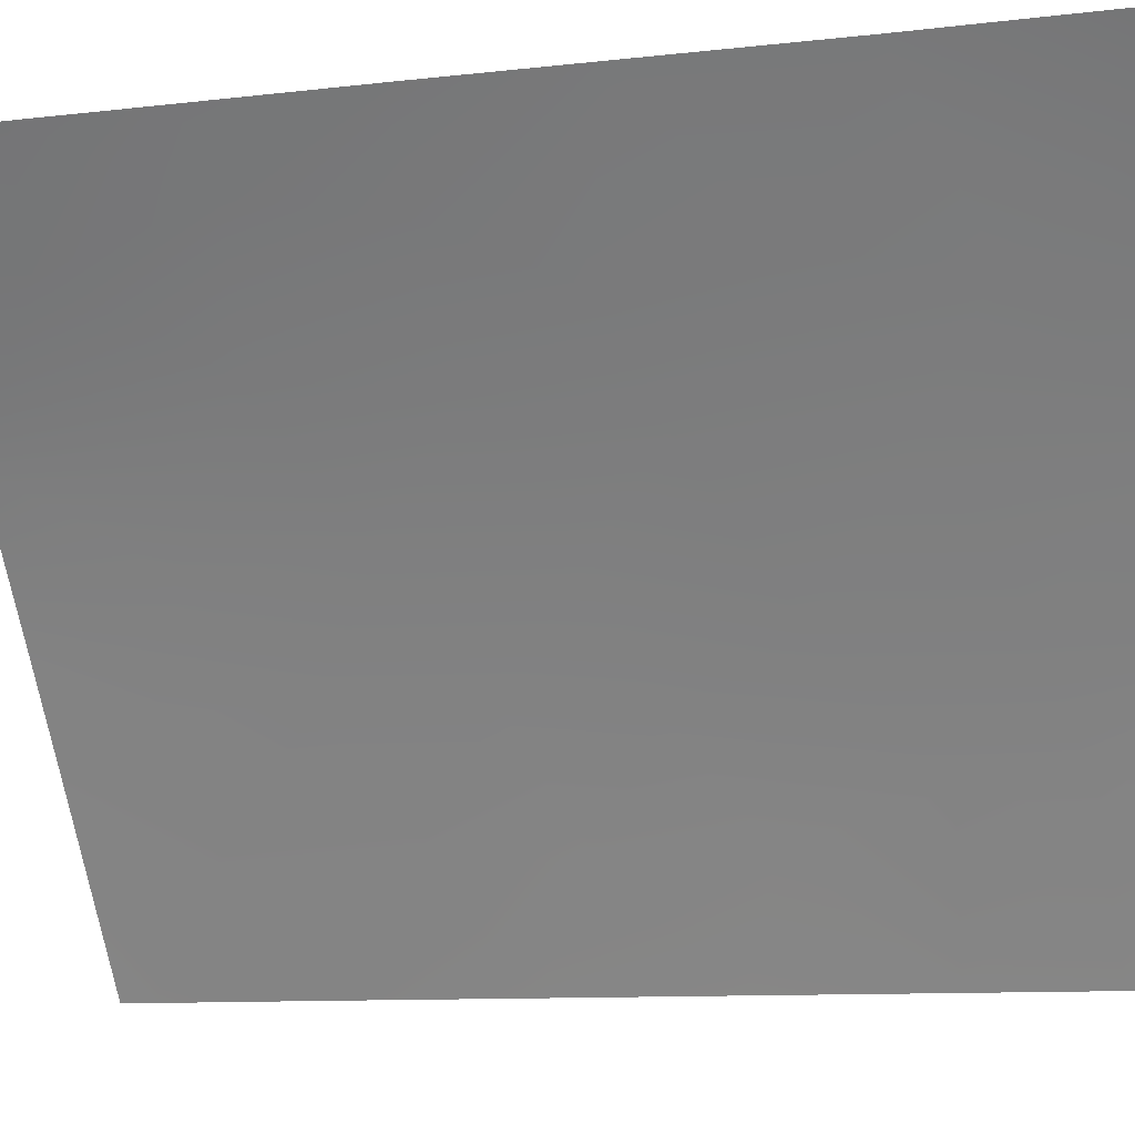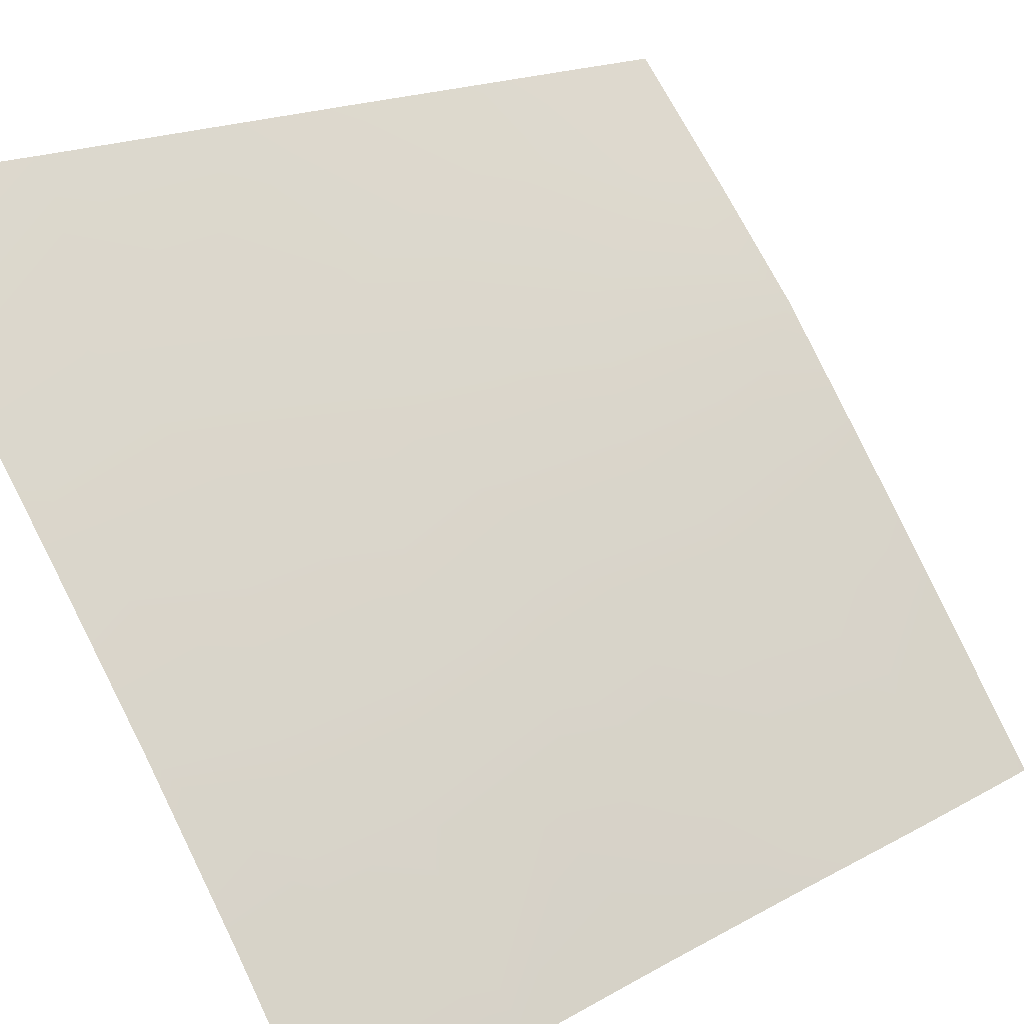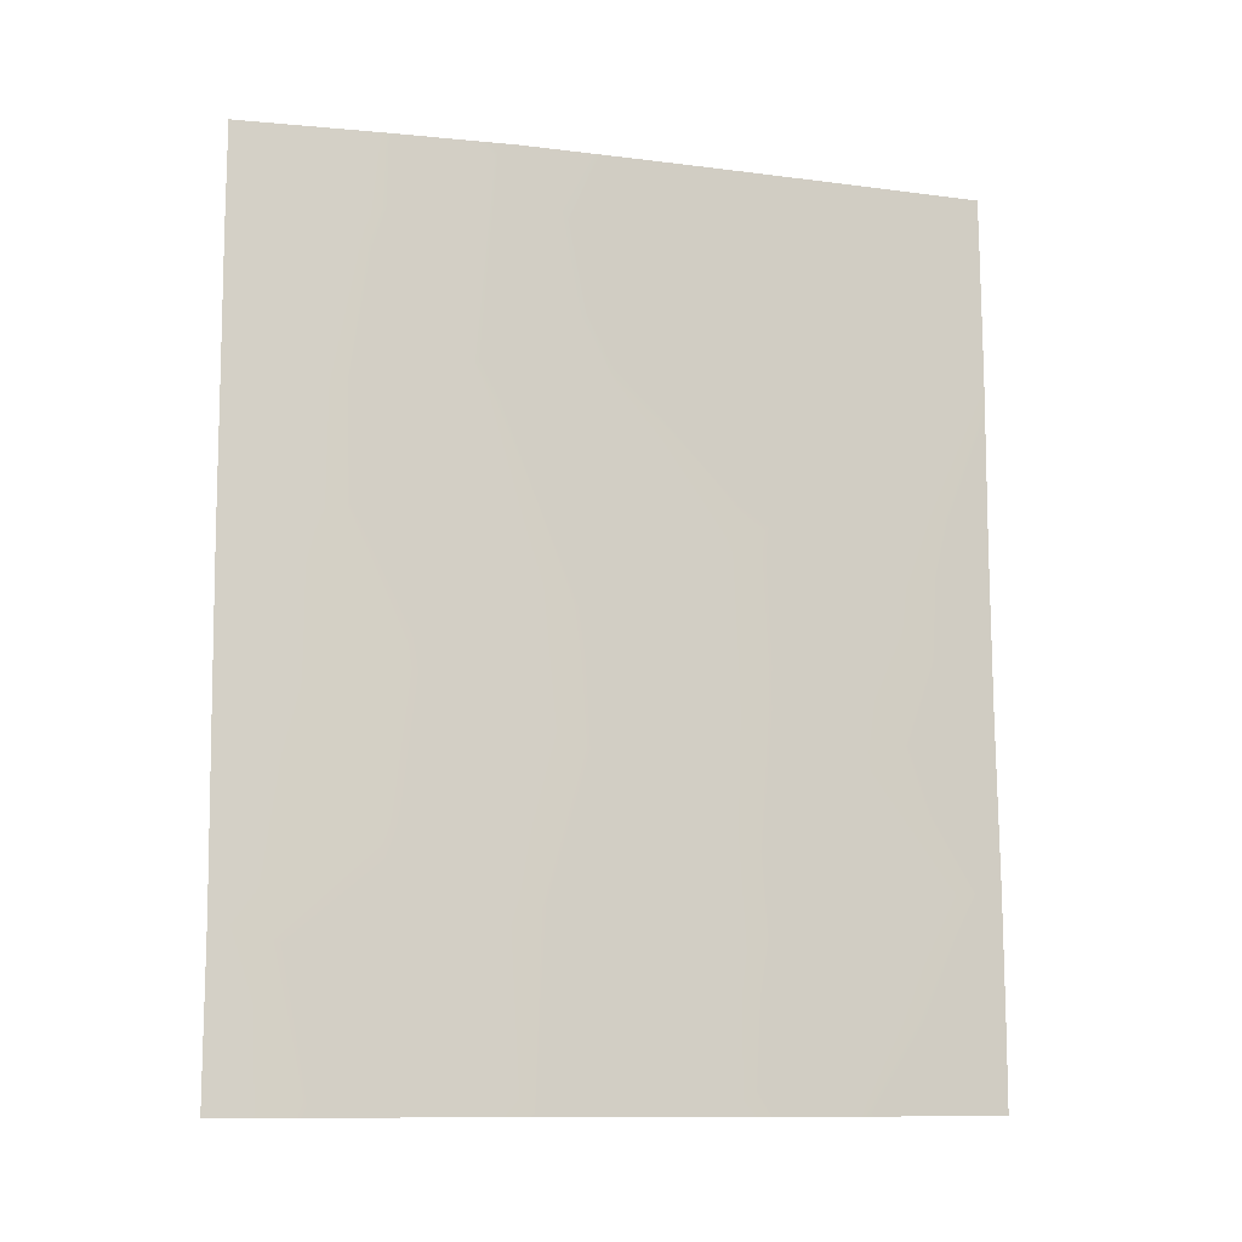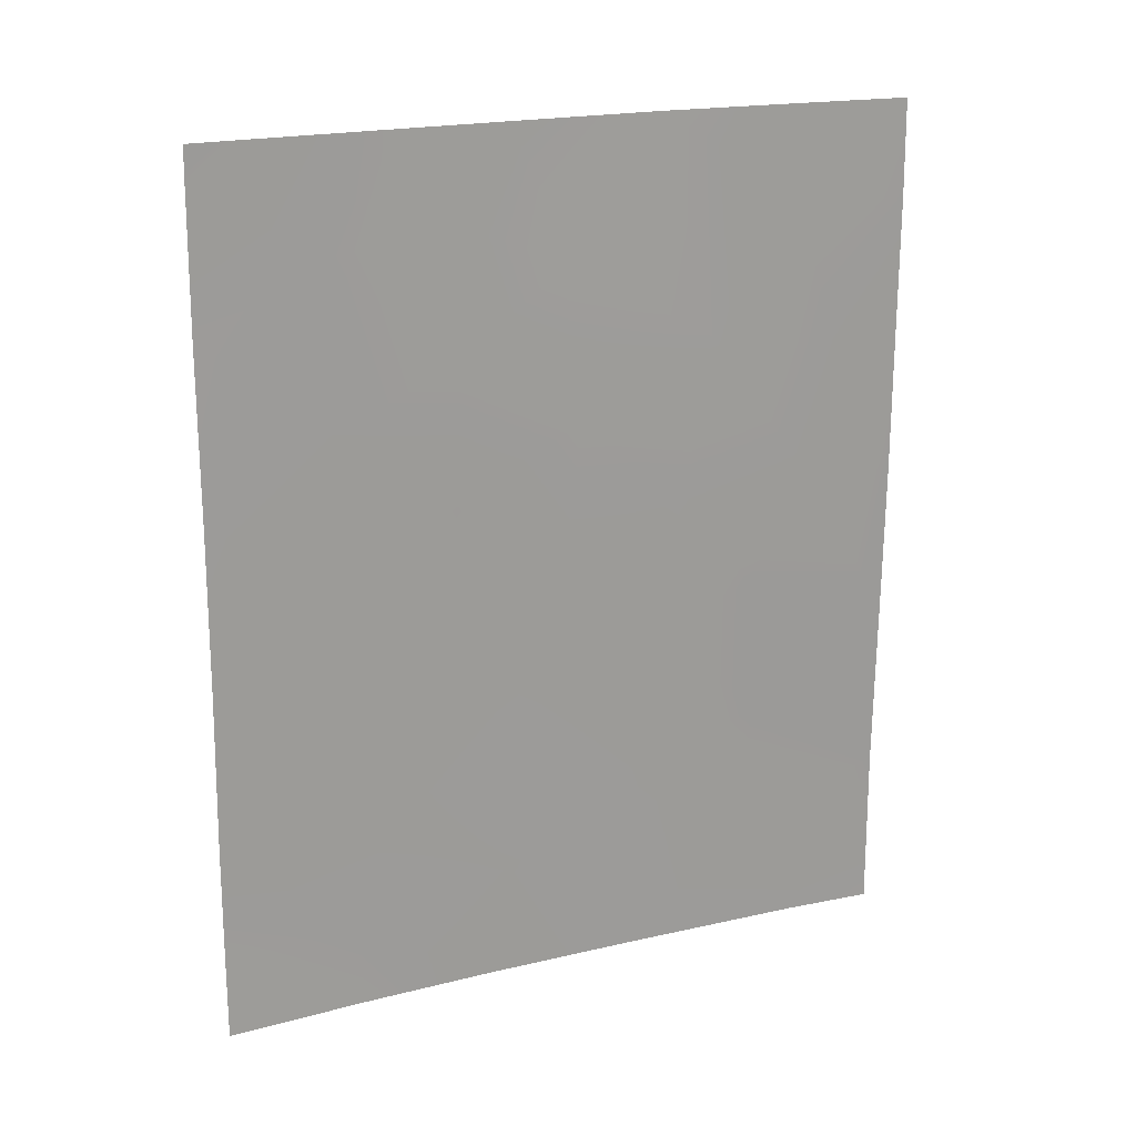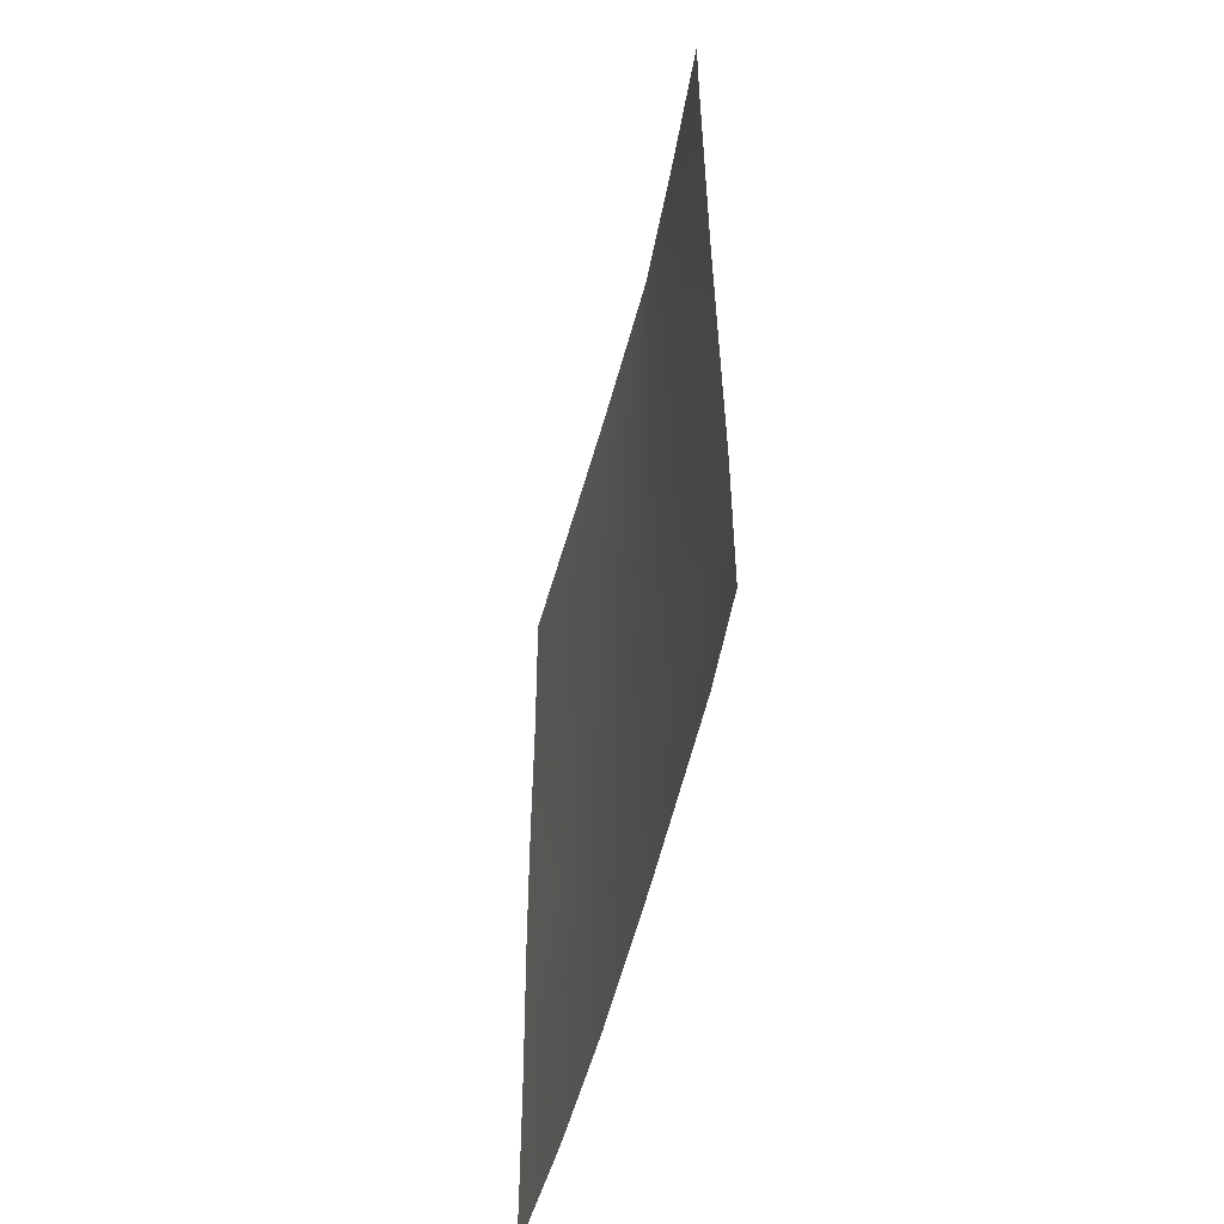
<metadata>
{"format":"obj","ext":"obj","renderer":"f3d","projection":"perspective","resolution":1024,"background":"white","views":[{"elev":-10.2,"azim":-72.9,"up":"+Z"},{"elev":16.5,"azim":41.0,"up":"+Z"},{"elev":-11.0,"azim":37.2,"up":"+Y"},{"elev":19.4,"azim":-150.9,"up":"+Y"},{"elev":-52.9,"azim":-49.9,"up":"+Y"}]}
</metadata>
<code>
v 57.05 43.38 33.35
v 56.41 50 34.21
v 52.89 44.75 38.72
v 54.67 46.97 36.53
v 55.18 50 35.94
v 56.52 39.59 34.12
v 57.82 39.15 32.32
v 55.39 38 35.64
v 58.89 39.16 30.72
v 57.81 38 32.33
v 52.95 38 38.72
v 52.88 50 38.72
v 58.24 50 31.56
v 58.83 49.61 30.72
v 58.83 50 30.72
v 57.88 48.48 32.1
v 58.89 38 30.72
v 52.88 46.9 38.72
v 54.26 43.35 37.05
v 55.96 48.14 34.84
v 57.58 40.57 32.65
v 53.74 44.92 37.69
v 53.76 38 37.74
v 52.87 48.62 38.72
v 57.27 50 32.98
v 58.89 40.77 30.72
v 52.92 42.69 38.72
v 54.07 50 37.31
v 58.85 42.99 30.72
v 57.94 44.36 32.08
v 58.84 45.23 30.72
v 56.5 41.79 34.12
v 56.7 38 33.89
v 55.39 40.43 35.63
v 56.83 48.75 33.61
v 58.85 47.59 30.72
v 56.88 45.02 33.55
v 55.99 43.8 34.81
v 54.9 44.8 36.22
v 52.95 40.27 38.72
v 54.19 41.43 37.17
v 55.83 45.96 34.99
v 56.84 46.99 33.59
v 53.89 48.81 37.51
v 54.36 39.51 36.98
v 57.86 46.23 32.15
v 57.91 42.43 32.13
v 55.21 42.78 35.86
v 53.5 46.68 37.97
f 9 17 10
f 45 23 40
f 14 13 15
f 20 2 35
f 36 31 46
f 35 25 16
f 19 39 48
f 34 45 41
f 20 43 42
f 39 19 22
f 38 42 37
f 21 47 26
f 40 23 11
f 24 12 44
f 28 44 12
f 16 25 13
f 26 7 21
f 14 16 13
f 27 3 22
f 28 5 44
f 29 26 47
f 49 18 24
f 29 30 31
f 33 8 6
f 7 33 6
f 8 34 6
f 44 4 49
f 1 30 47
f 37 30 1
f 43 46 37
f 22 3 49
f 1 21 32
f 47 21 1
f 6 34 32
f 40 27 41
f 48 41 19
f 20 42 4
f 21 6 32
f 39 4 42
f 19 27 22
f 41 27 19
f 34 48 32
f 48 34 41
f 39 22 4
f 7 9 10
f 21 7 6
f 43 37 42
f 7 26 9
f 7 10 33
f 36 16 14
f 2 20 5
f 41 45 40
f 35 2 25
f 43 20 35
f 16 43 35
f 49 24 44
f 8 45 34
f 23 45 8
f 36 46 16
f 30 46 31
f 46 30 37
f 16 46 43
f 1 32 38
f 1 38 37
f 29 47 30
f 38 32 48
f 39 42 38
f 4 22 49
f 49 3 18
f 48 39 38
f 5 20 4
f 44 5 4

</code>
